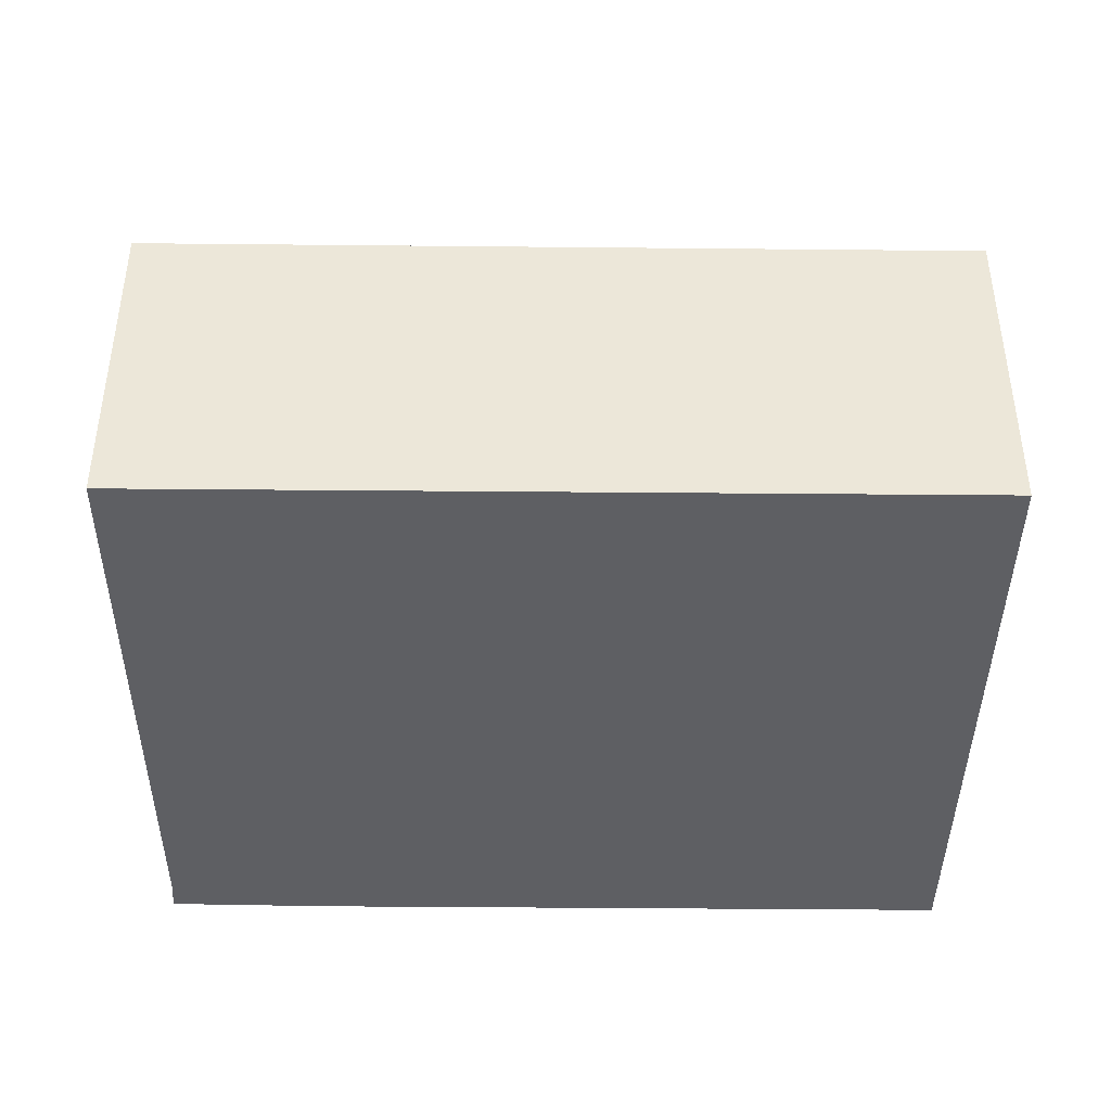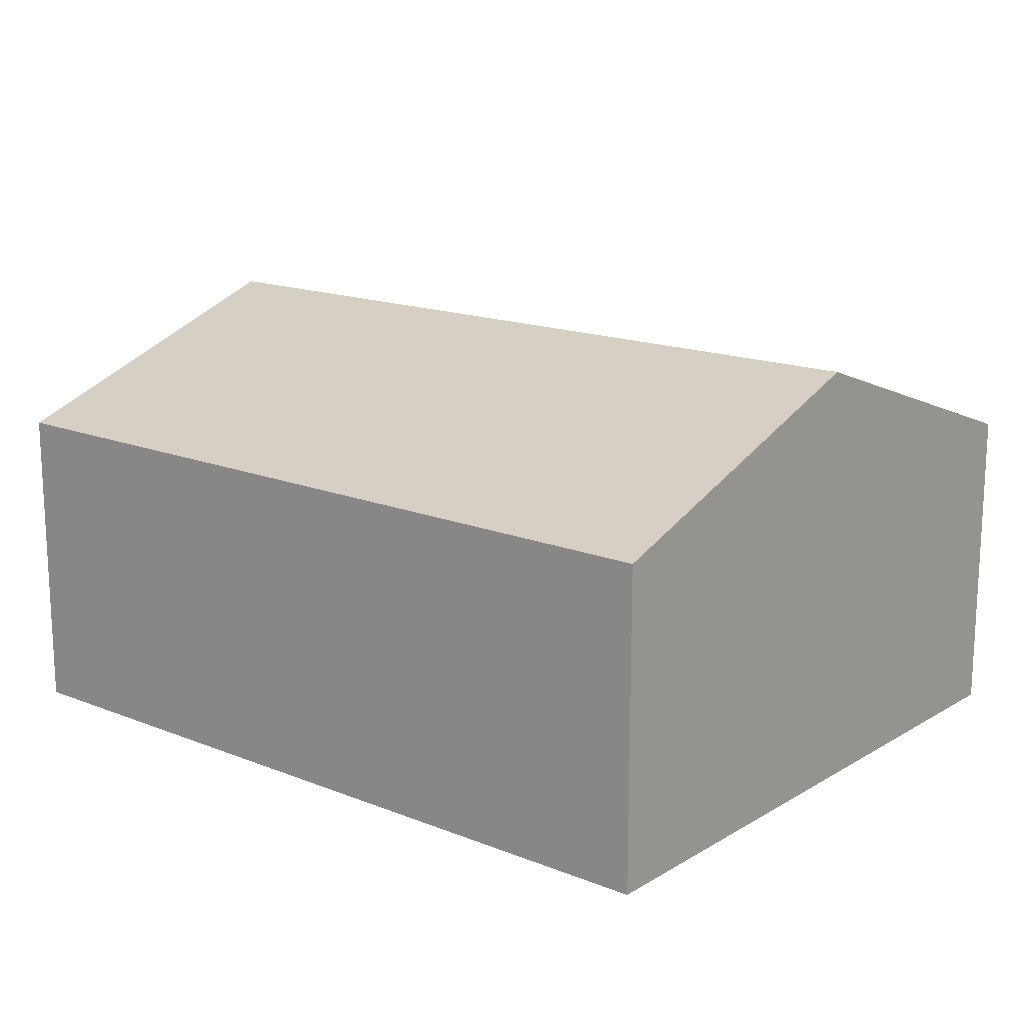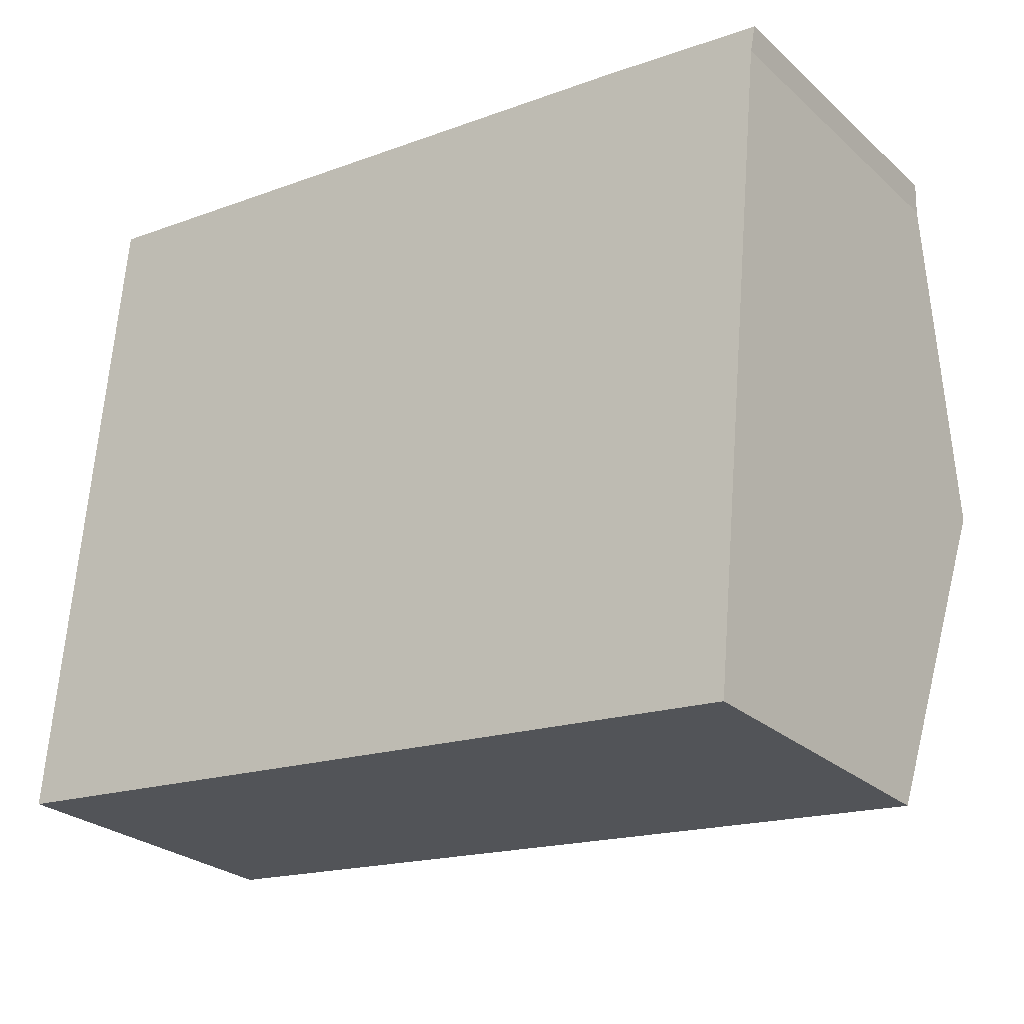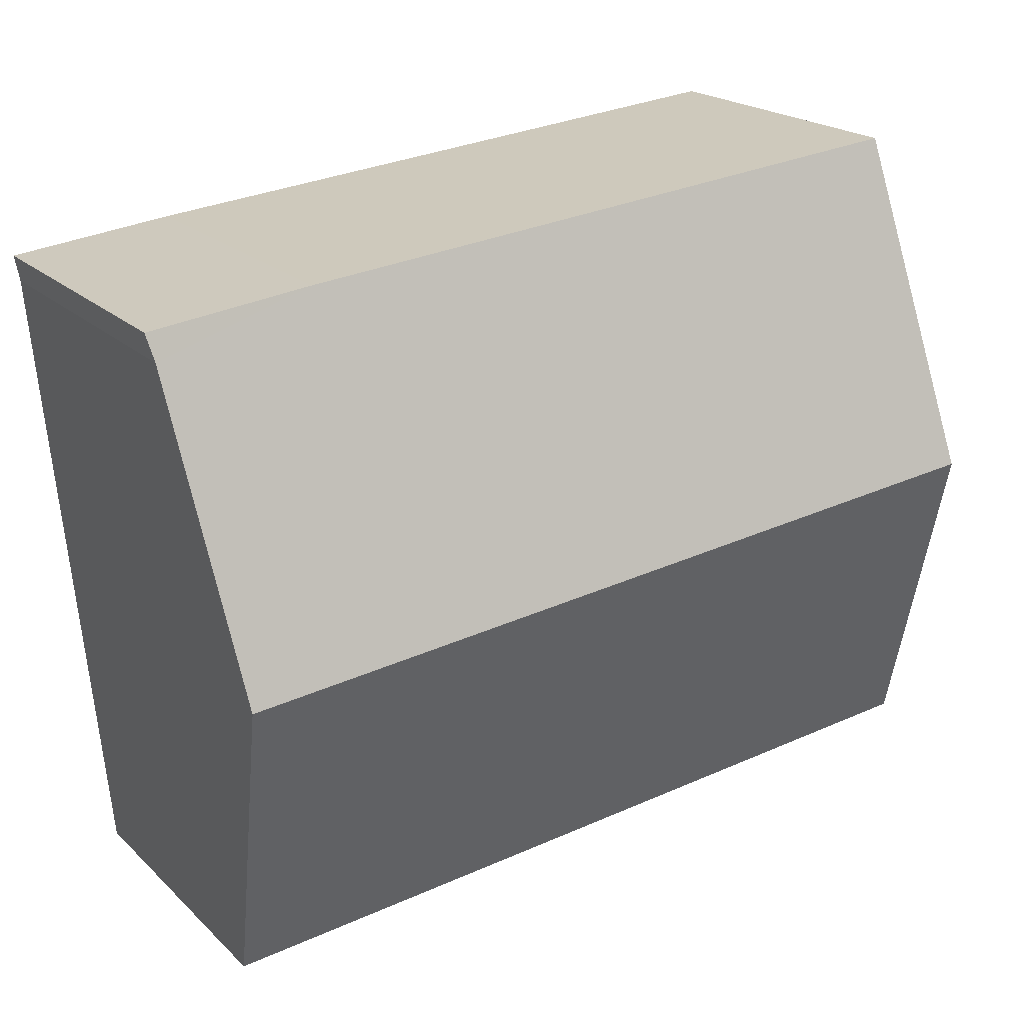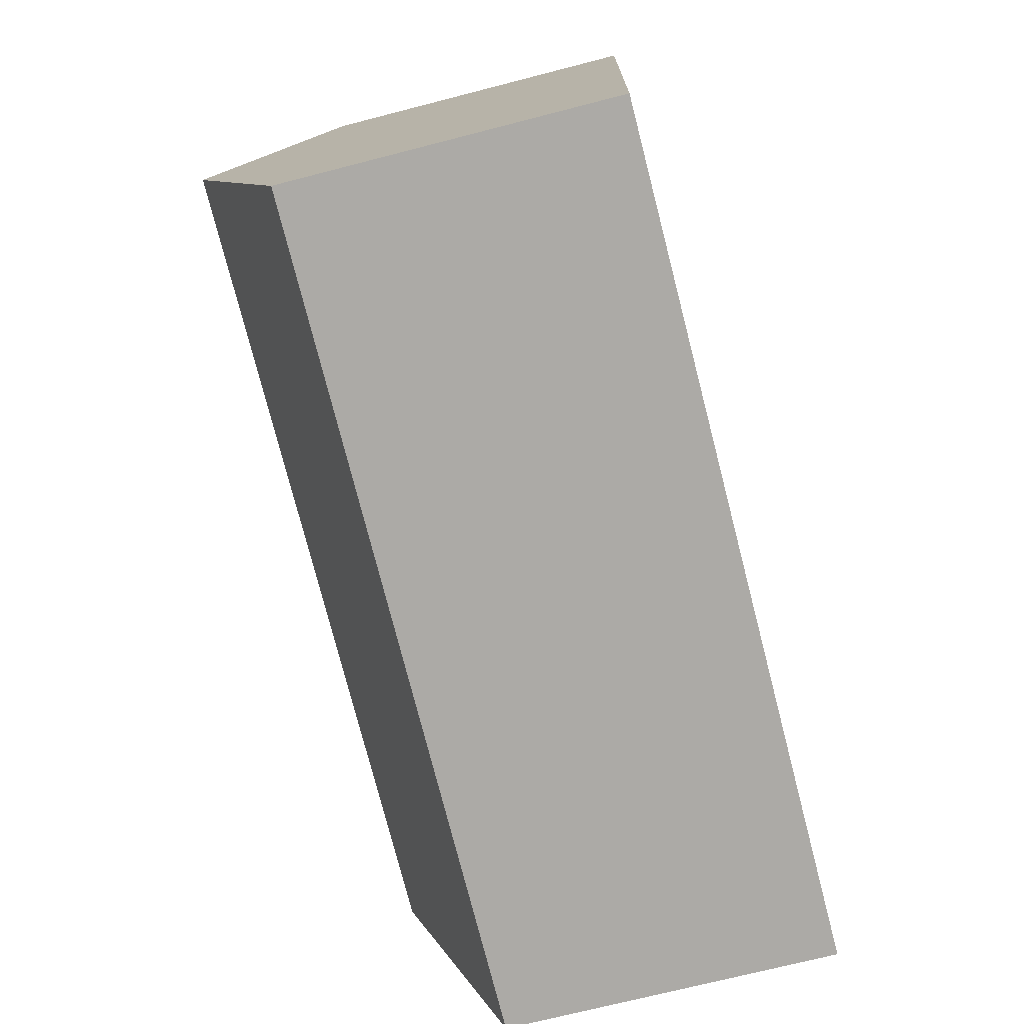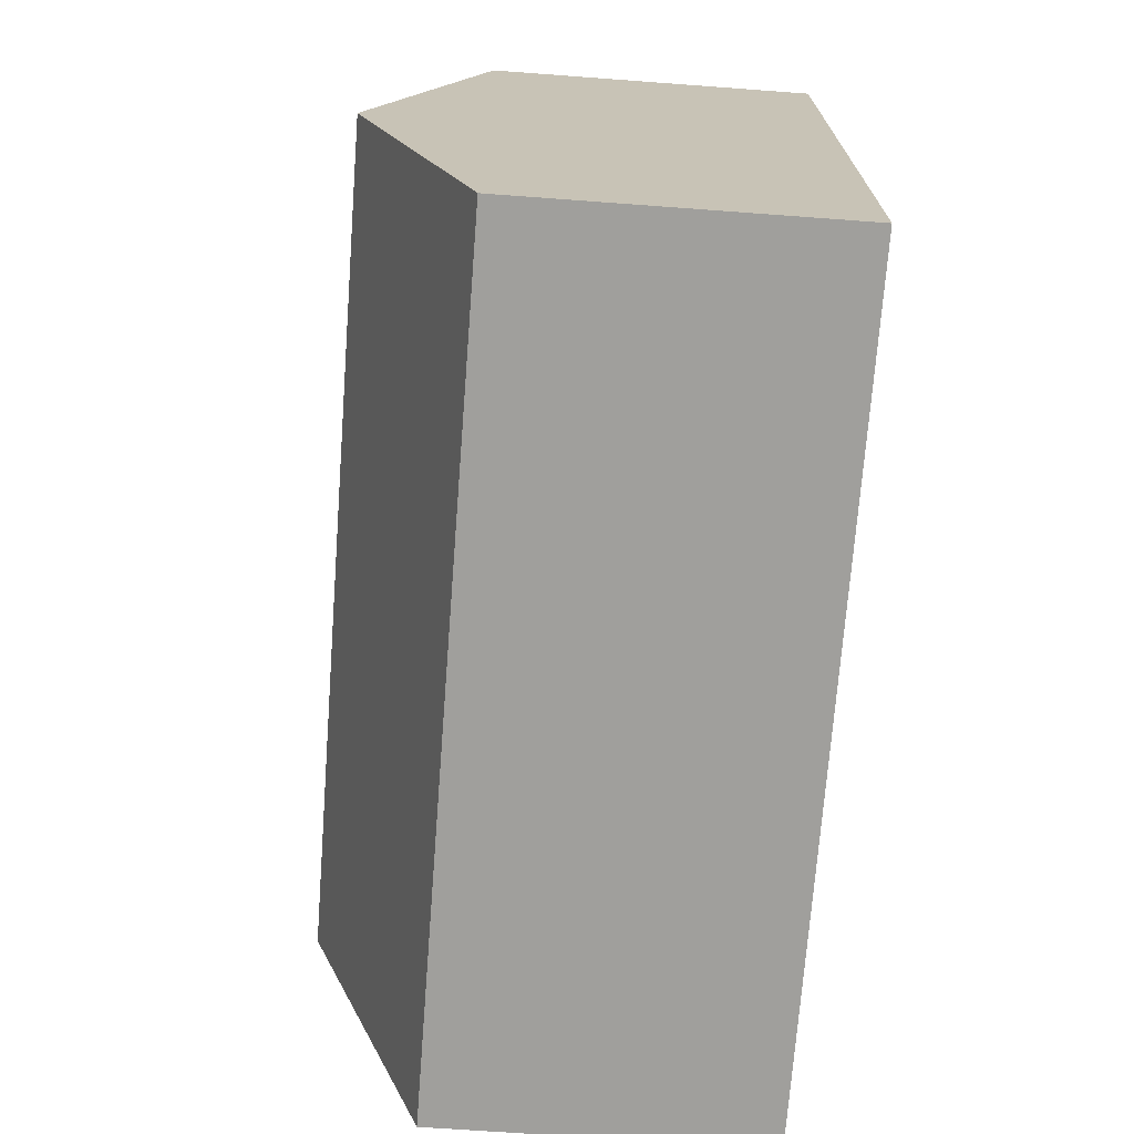
<metadata>
{"format":"obj","ext":"obj","renderer":"f3d","projection":"perspective","resolution":1024,"background":"white","views":[{"elev":-41.2,"azim":-175.0,"up":"+Y"},{"elev":16.1,"azim":-135.0,"up":"+Y"},{"elev":-26.5,"azim":36.4,"up":"+Z"},{"elev":20.6,"azim":148.1,"up":"+Z"},{"elev":-70.7,"azim":-75.5,"up":"+Z"},{"elev":-65.5,"azim":-94.3,"up":"+Z"}]}
</metadata>
<code>
v  19.4 7.305 12.21
v  15.88 7.085 13.21
v  19.51 7.103 12.79
v  18.76 9.641 5.514
v  0.697 9.641 7.37
v  1.385 7.103 14.65
v  0 7.071 4.33e-16
v  18.07 7.098 -1.777
v  0.428 8.65 4.529
v  1.385 -8.969e-16 14.65
v  15.88 -8.088e-16 13.21
v  19.51 -7.829e-16 12.79
v  19.4 -7.477e-16 12.21
v  18.76 -3.376e-16 5.514
v  18.07 1.088e-16 -1.777
v  0 0 0
v  0.428 -2.773e-16 4.529
v  0.697 -4.513e-16 7.37
g defaultobject
f 1 2 3
f 2 1 4
f 2 4 5
f 2 5 6
f 7 4 8
f 4 7 5
f 5 7 9
f 10 2 6
f 2 10 11
f 2 11 3
f 3 11 12
f 3 13 1
f 13 3 12
f 13 4 1
f 4 13 8
f 8 13 14
f 8 14 15
f 15 7 8
f 7 15 16
f 16 9 7
f 9 16 5
f 5 16 6
f 6 16 17
f 6 17 18
f 6 18 10
f 11 13 12
f 13 11 14
f 14 11 10
f 14 10 15
f 15 10 18
f 15 18 16
f 16 18 17

</code>
